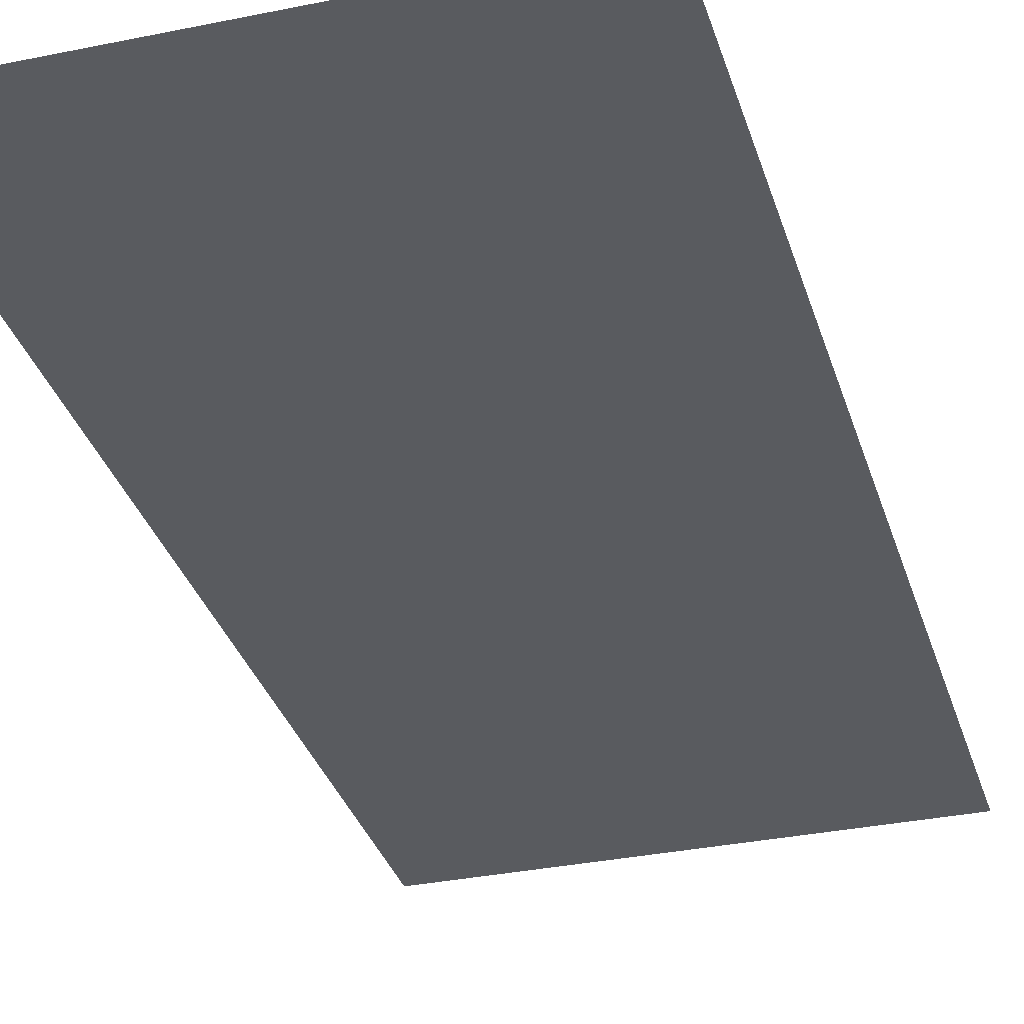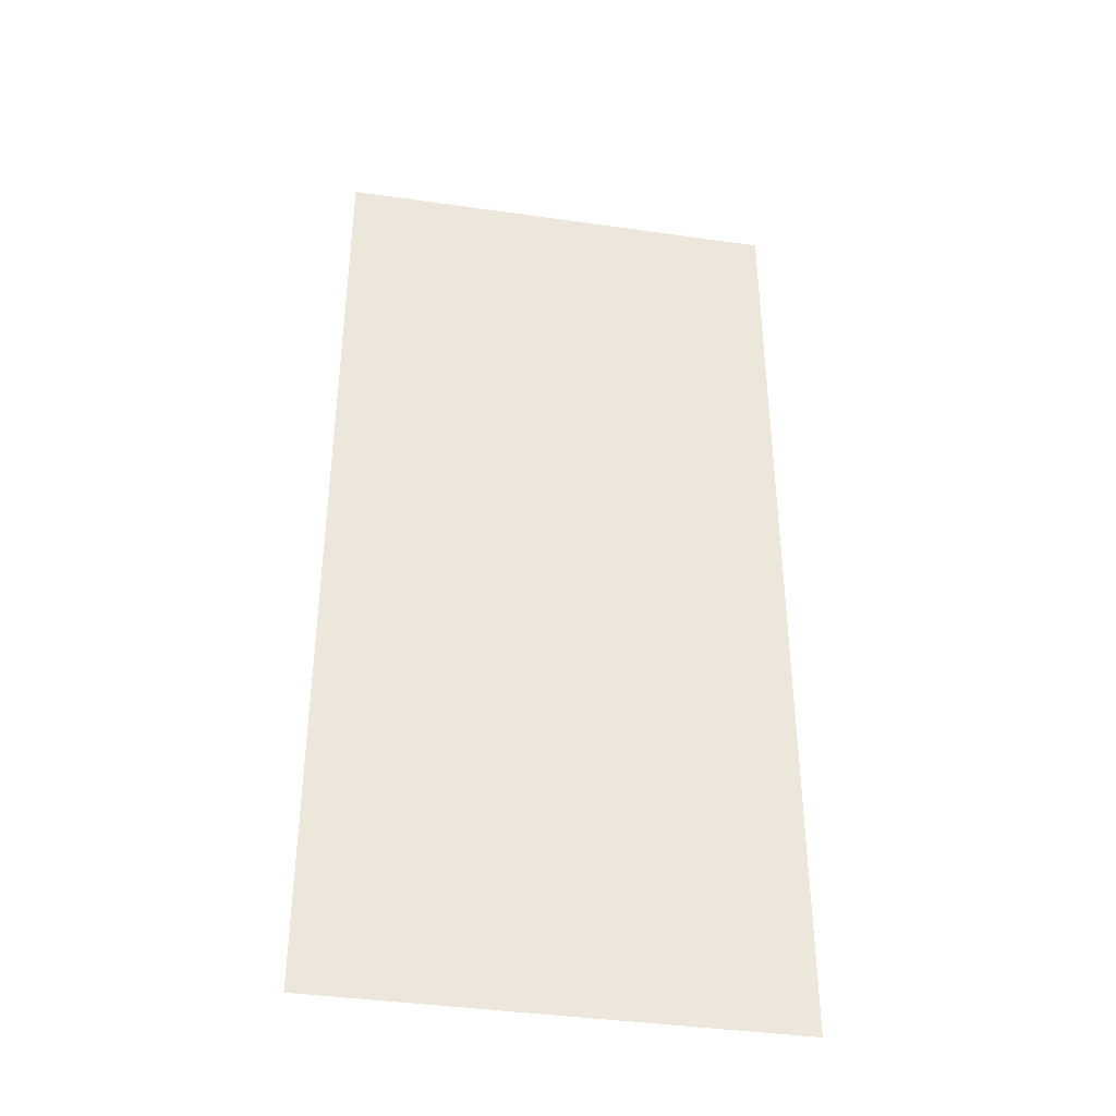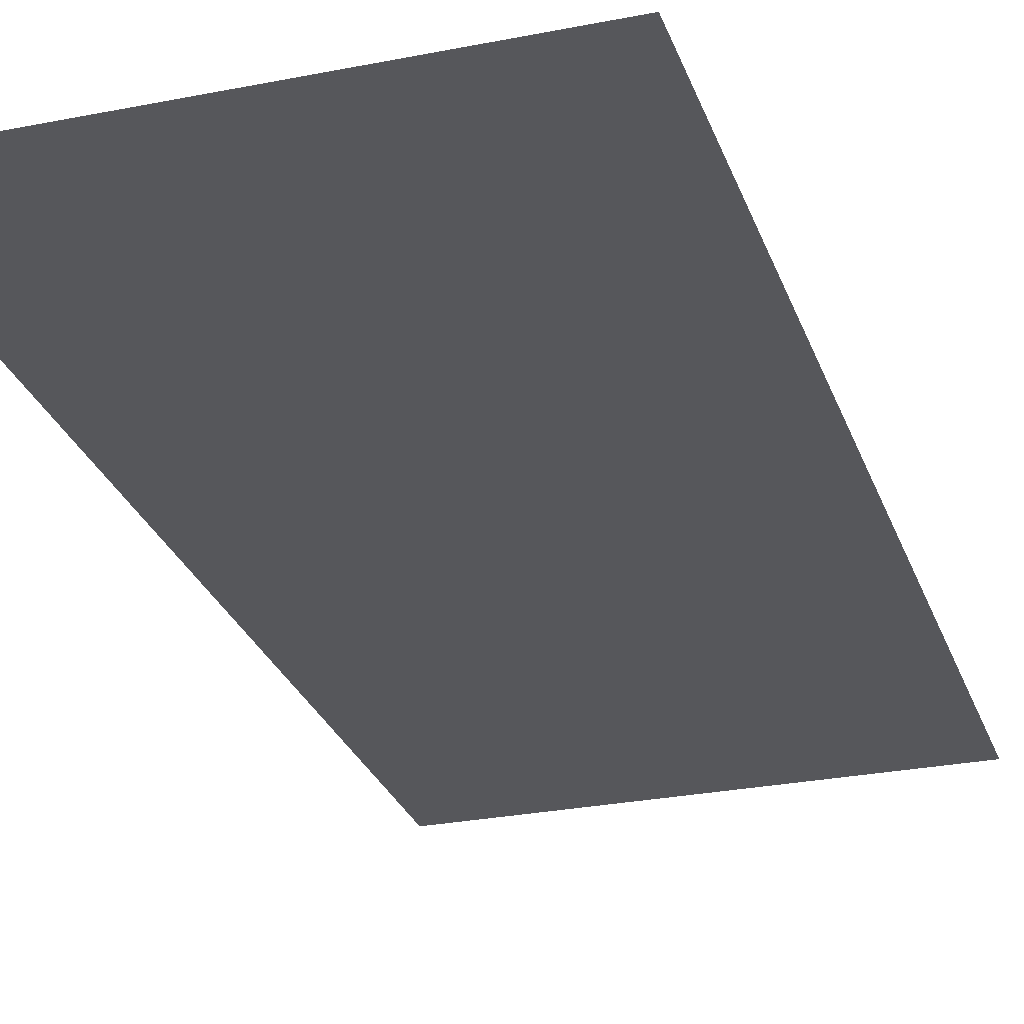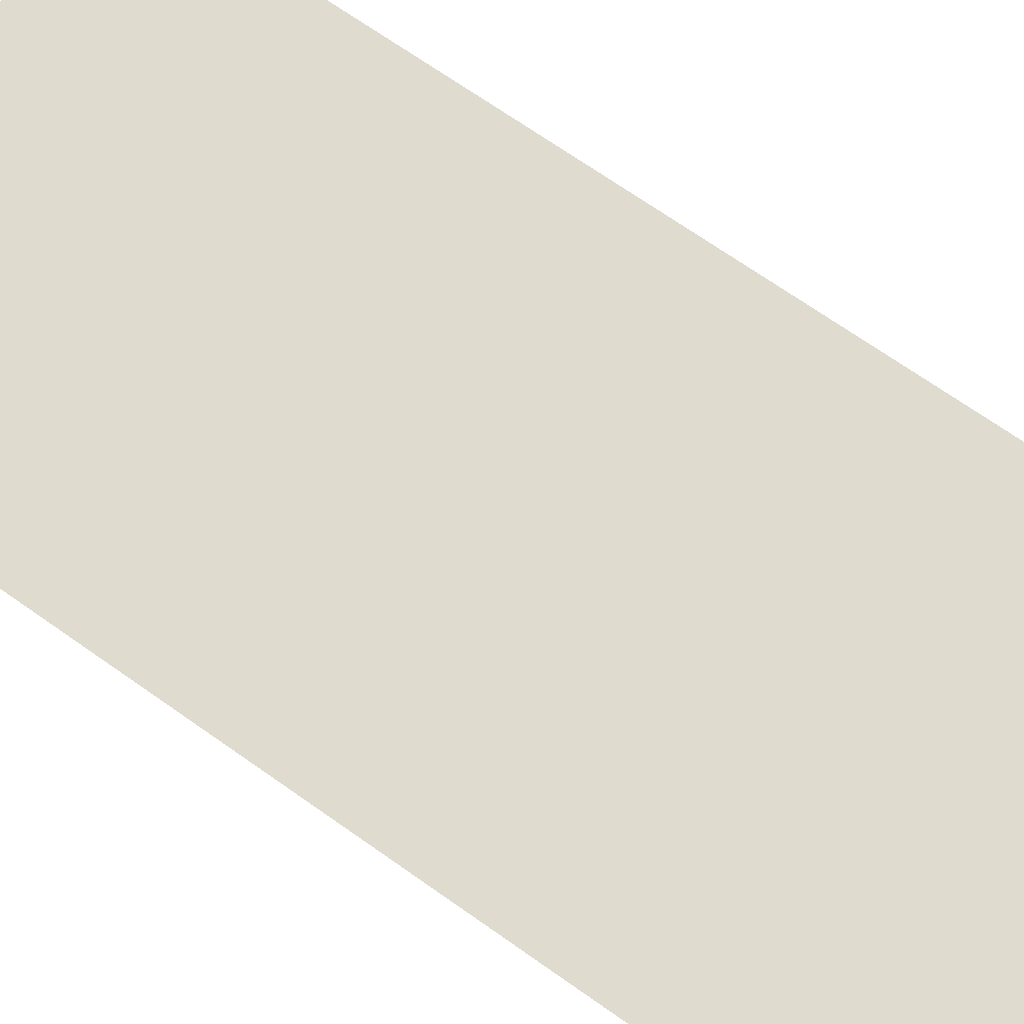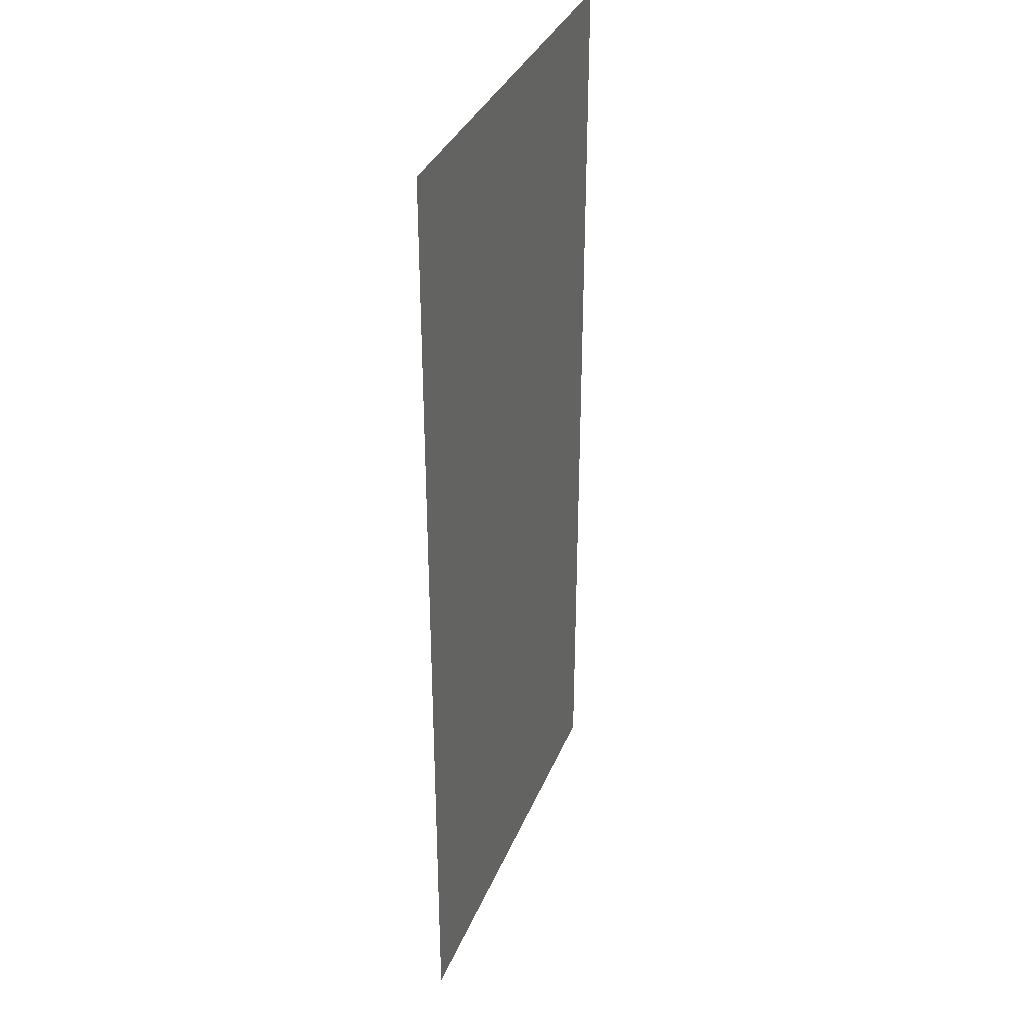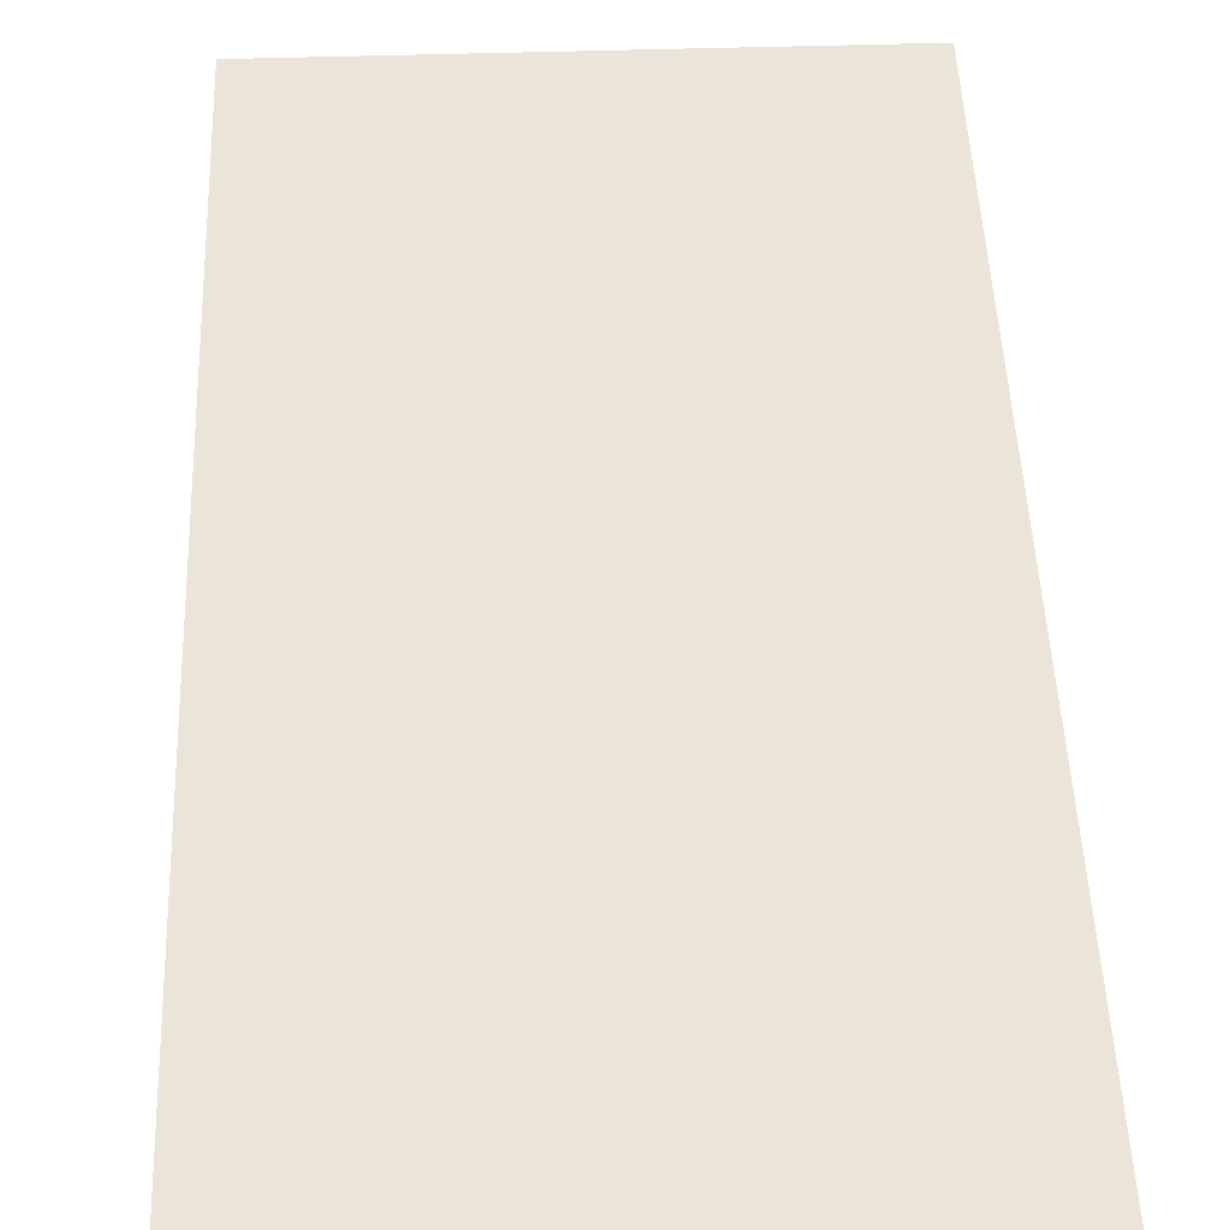
<metadata>
{"format":"obj","ext":"obj","renderer":"f3d","projection":"perspective","resolution":1024,"background":"white","views":[{"elev":-32.7,"azim":16.0,"up":"+Z"},{"elev":-39.3,"azim":-10.1,"up":"+Y"},{"elev":-27.2,"azim":17.2,"up":"+Z"},{"elev":70.4,"azim":125.1,"up":"+Z"},{"elev":35.2,"azim":110.4,"up":"+Y"},{"elev":45.1,"azim":-2.1,"up":"+Z"}]}
</metadata>
<code>
g default
v -52.25 0.000229 1e-06
v 52.25 0.000229 1e-06
v -52.25 225.8 -0.000149
v 52.25 225.8 -0.000149
g wall2 polySurface157
f 1 2 4 3

</code>
